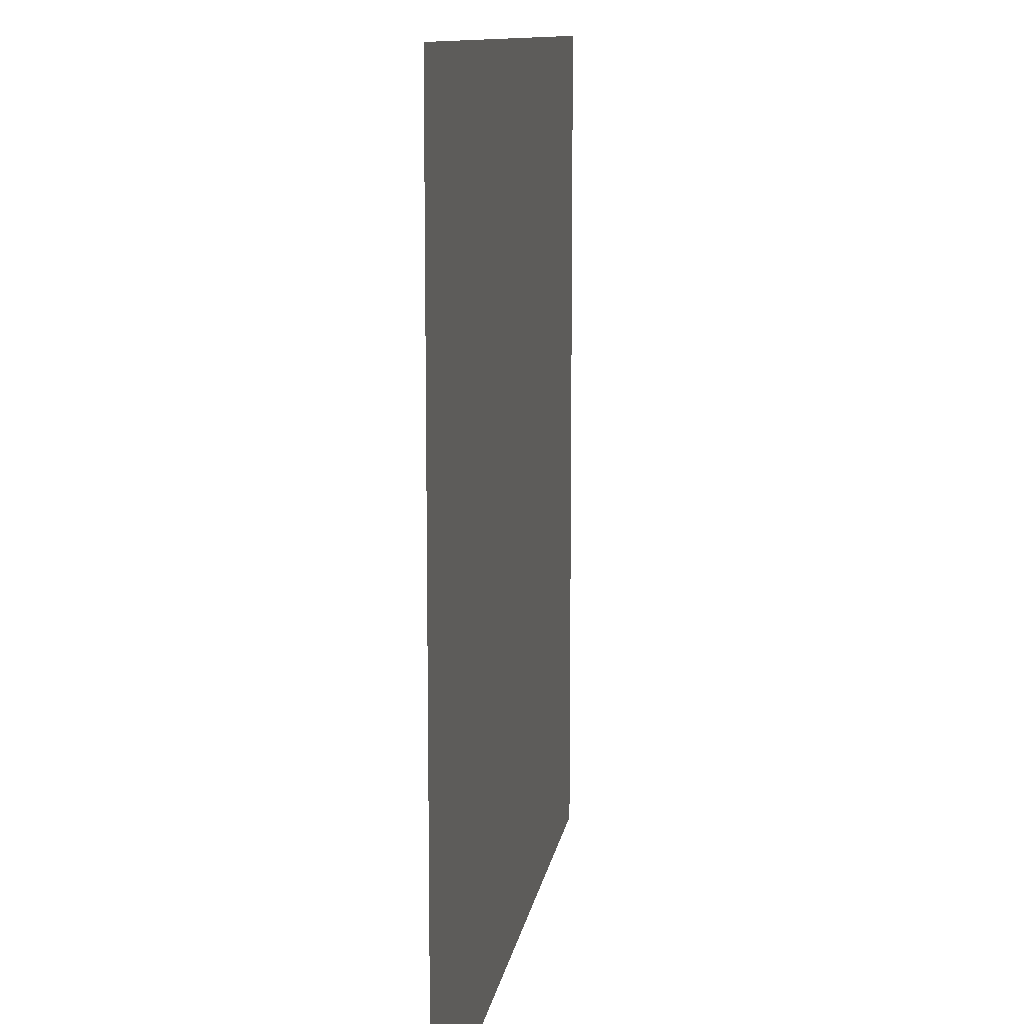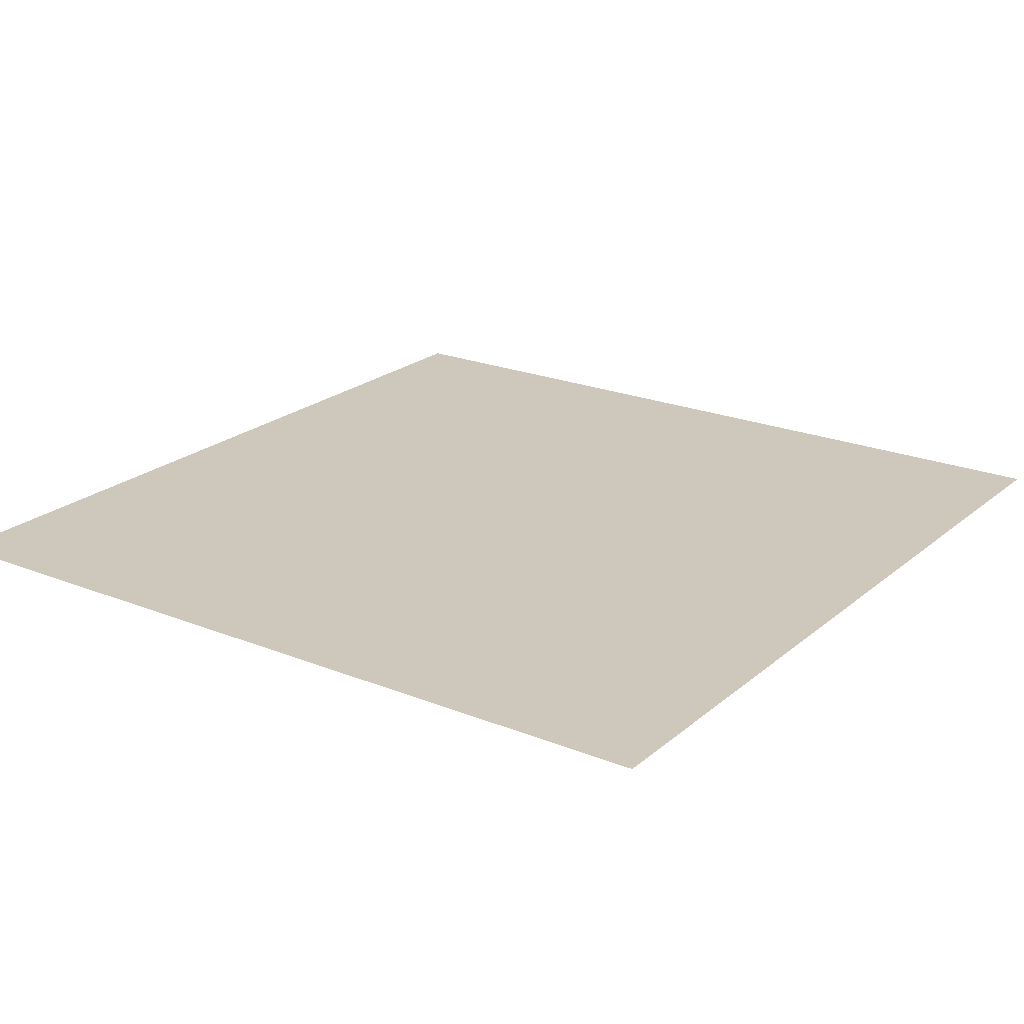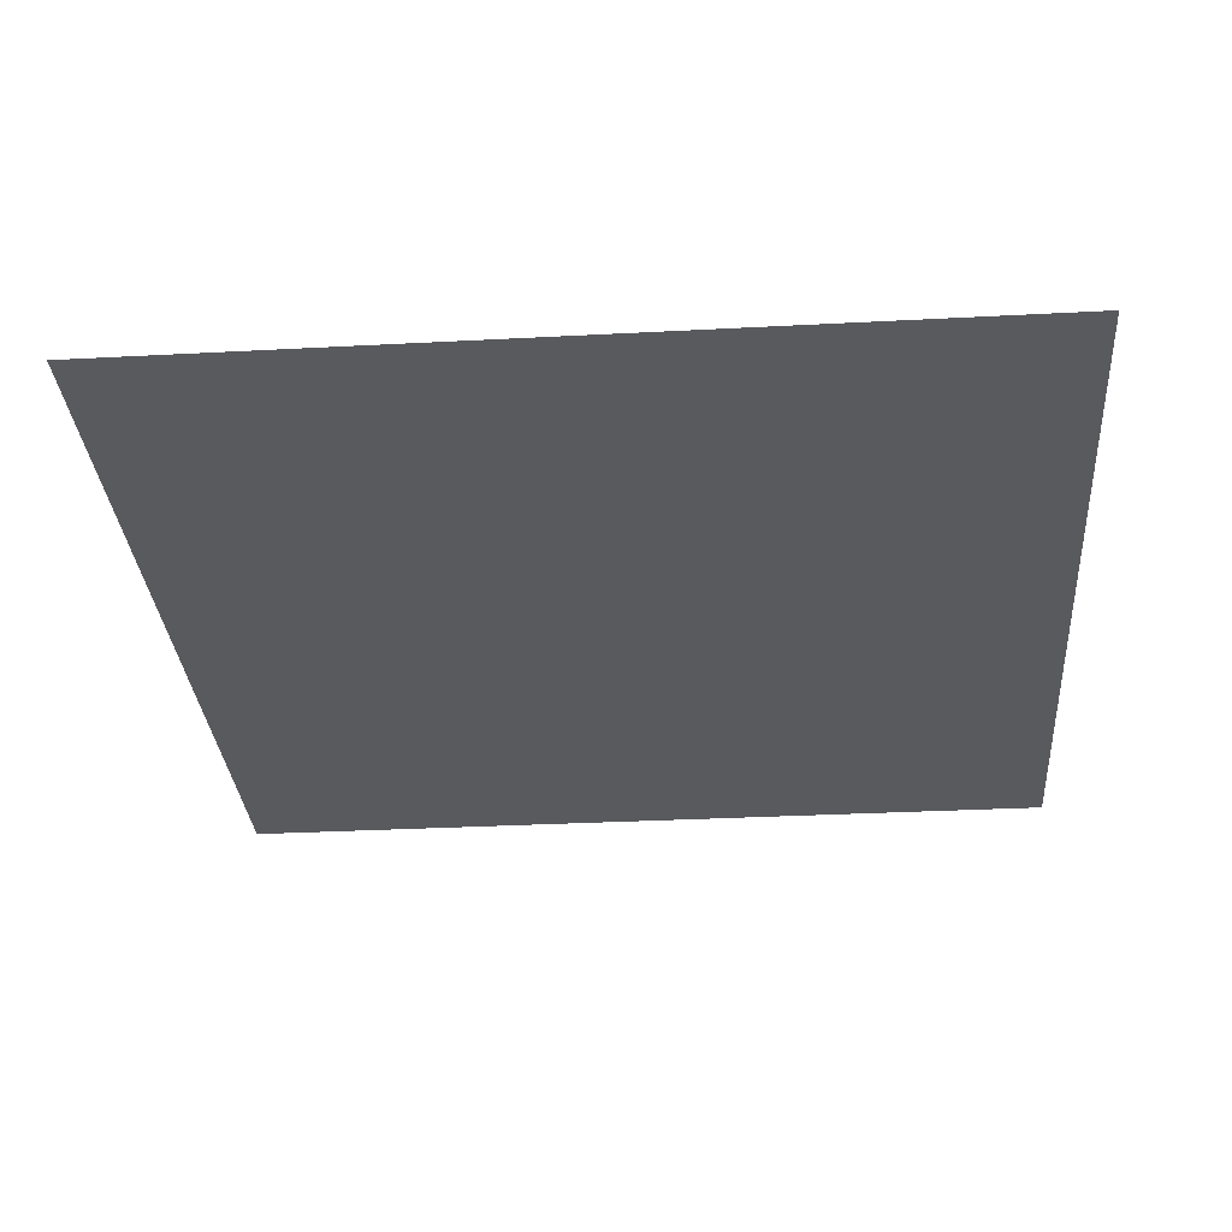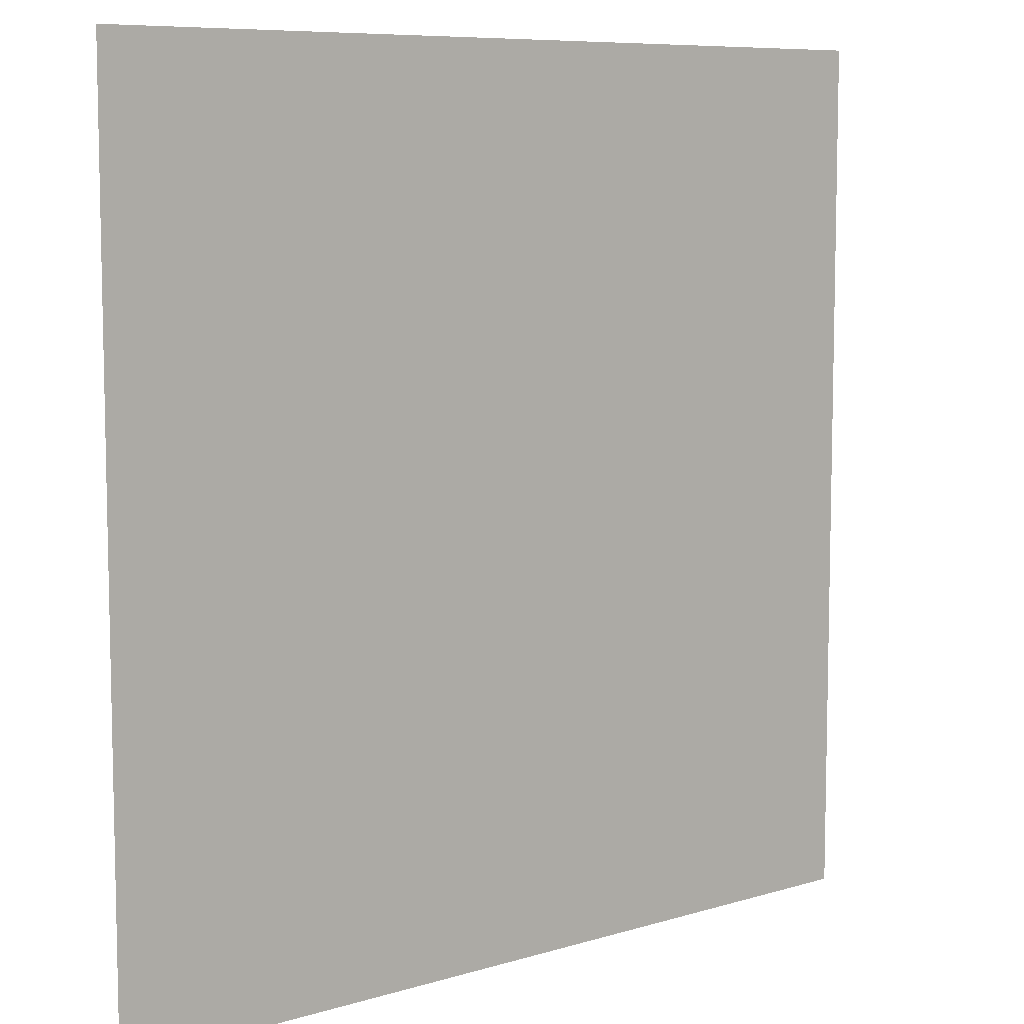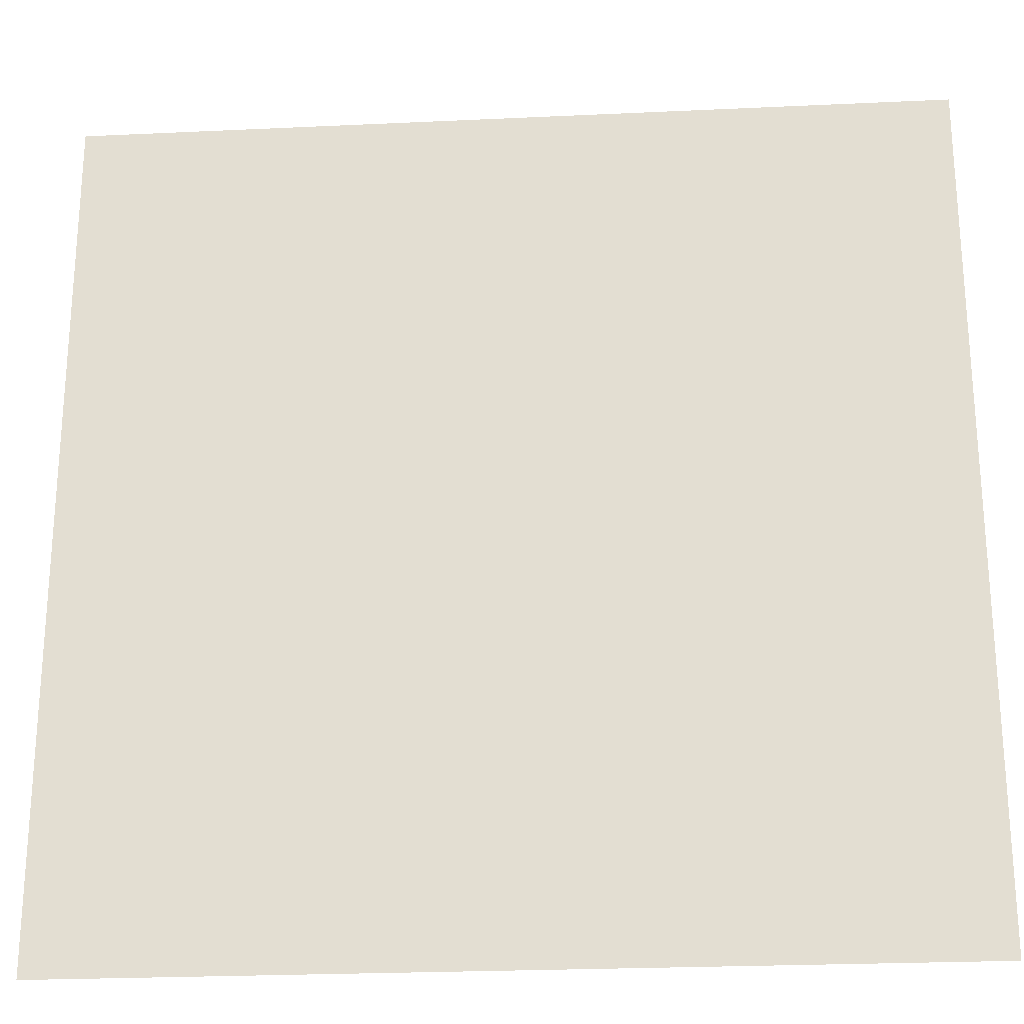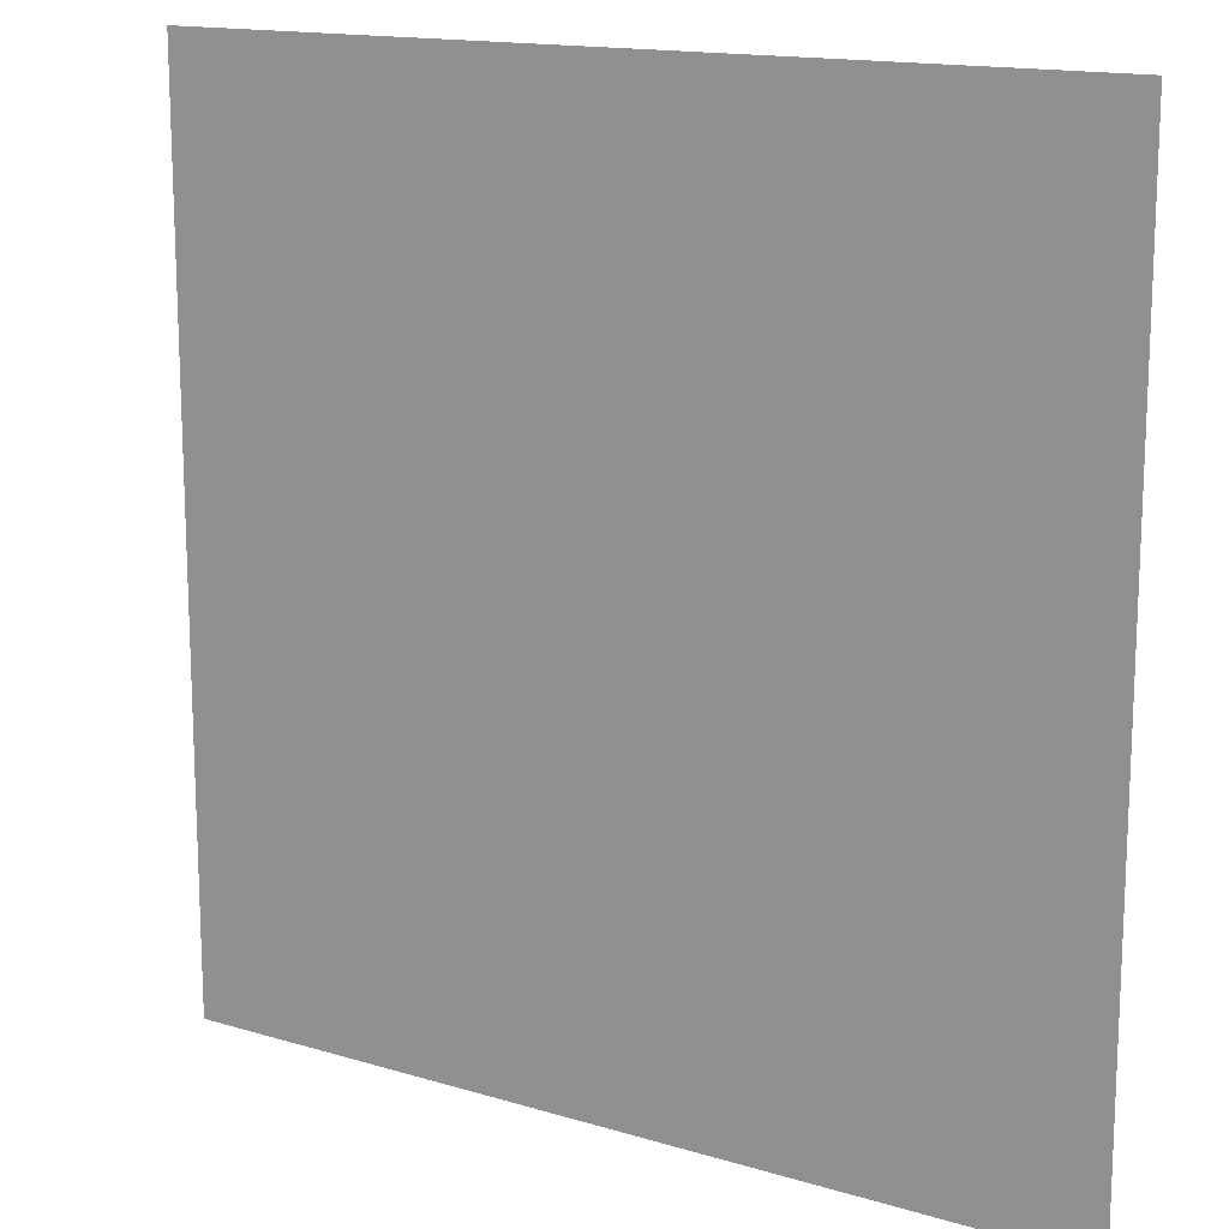
<metadata>
{"format":"obj","ext":"obj","renderer":"f3d","projection":"perspective","resolution":1024,"background":"white","views":[{"elev":10.9,"azim":98.6,"up":"+Z"},{"elev":21.9,"azim":-54.9,"up":"+Y"},{"elev":-31.5,"azim":94.3,"up":"+Y"},{"elev":8.1,"azim":140.0,"up":"+Z"},{"elev":-24.5,"azim":-175.6,"up":"+Z"},{"elev":14.9,"azim":-147.1,"up":"+Z"}]}
</metadata>
<code>
g default
v -1.48e+04 -363.4 1.8e+04
v 2.119e+04 -363.4 1.8e+04
v -1.48e+04 -363.4 -1.8e+04
v 2.119e+04 -363.4 -1.8e+04
g polySurface994 polySurface18 group1
f 1 2 4 3

</code>
